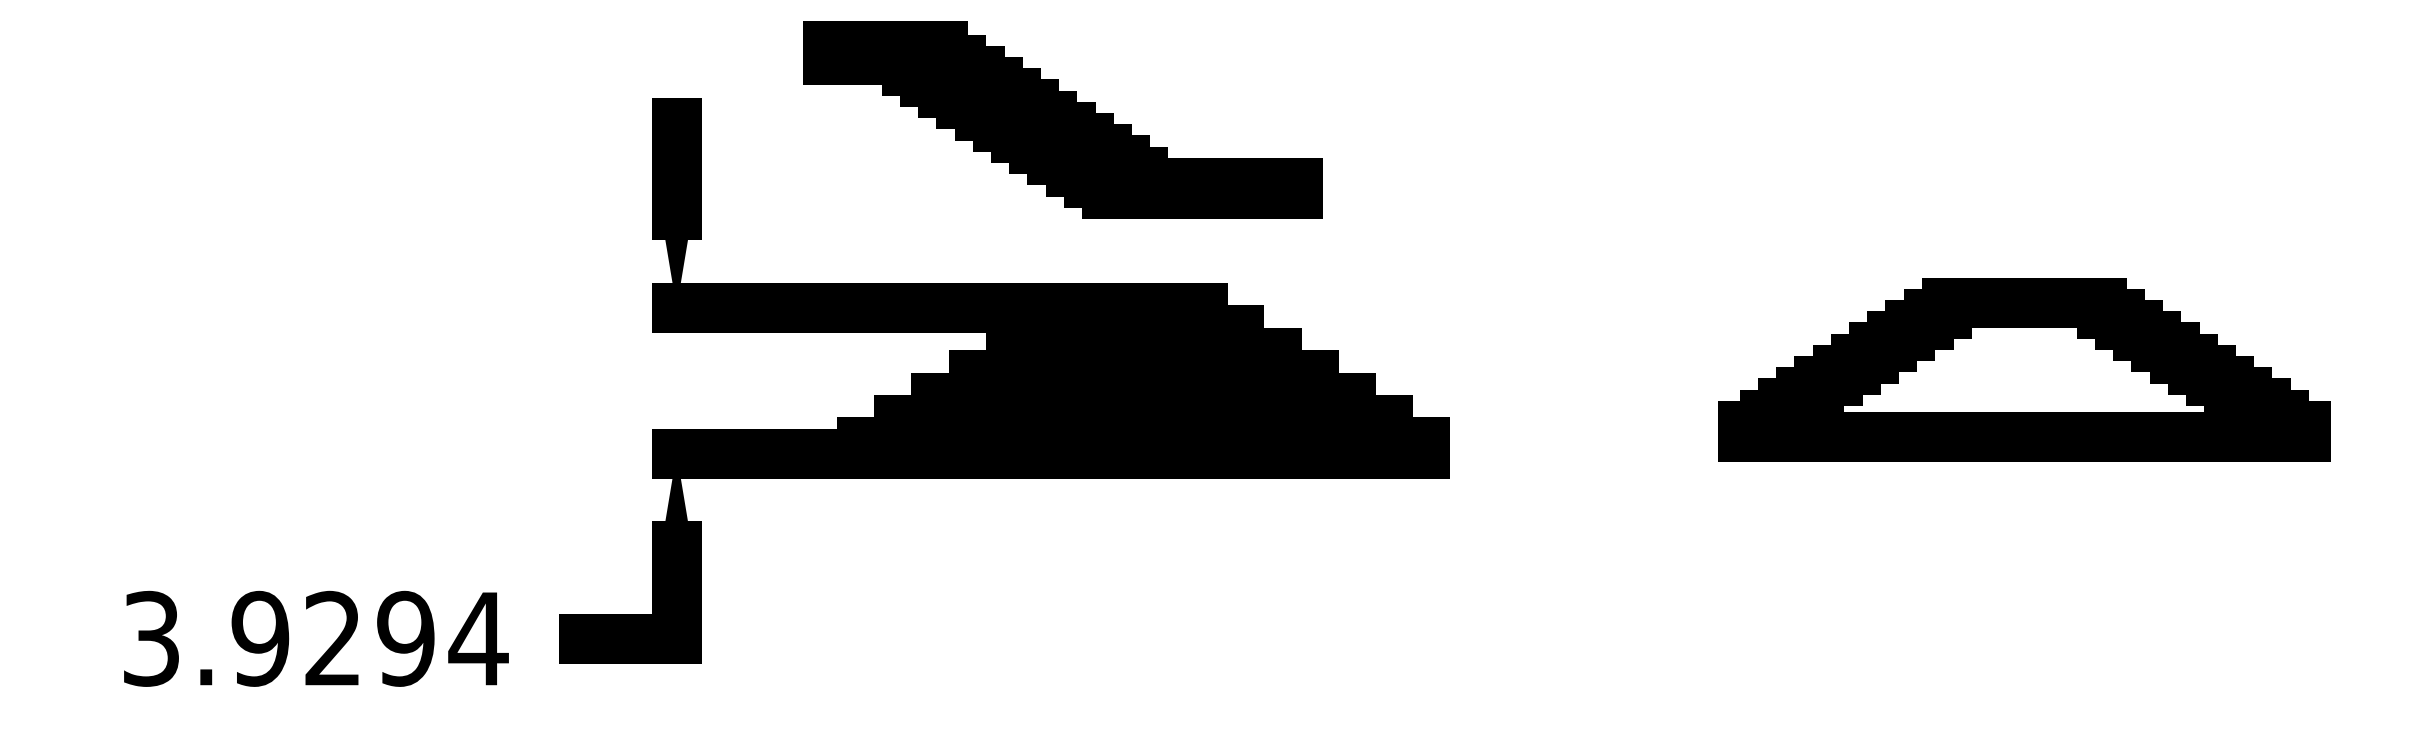
<metadata>
{"format":"dxf","ext":"dxf","renderer":"ezdxf+matplotlib","layout":"modelspace","background":"white","min_lineweight":24,"dpi":150}
</metadata>
<code>
0
SECTION
2
ENTITIES
0
LWPOLYLINE
8
- E - przekrój gruba
90
       31
70
     1
43
0
10
-31.08
20
228.1
10
-31.08
20
228.7
10
-31.08
20
228.1
10
-30.09
20
228.1
10
-30.09
20
227.5
10
-29.09
20
227.5
10
-29.09
20
226.9
10
-28.09
20
226.9
10
-28.09
20
226.2
10
-27.08
20
226.2
10
-27.08
20
225.6
10
-26.09
20
225.6
10
-26.09
20
225
10
-25.08
20
225
10
-25.08
20
224.7
10
-40.28
20
224.7
10
-40.28
20
225
10
-39.27
20
225
10
-39.27
20
225.6
10
-38.27
20
225.6
10
-38.27
20
226.2
10
-37.26
20
226.2
10
-37.26
20
226.9
10
-36.27
20
226.9
10
-36.27
20
227.5
10
-35.26
20
227.5
10
-35.26
20
228.1
10
-34.28
20
228.1
10
-34.28
20
228.7
10
-34.28
20
228.7
10
-31.08
20
228.7
0
LWPOLYLINE
8
- E - przekrój gruba
90
       53
70
     0
43
0
10
-8.915
20
225.2
10
-16.52
20
225.2
10
-16.52
20
225.5
10
-15.92
20
225.5
10
-15.92
20
225.8
10
-15.43
20
225.8
10
-15.43
20
226.1
10
-14.94
20
226.1
10
-14.94
20
226.4
10
-14.44
20
226.4
10
-14.44
20
226.7
10
-13.95
20
226.7
10
-13.95
20
227
10
-13.46
20
227
10
-13.46
20
227.3
10
-12.97
20
227.3
10
-12.97
20
227.6
10
-12.48
20
227.6
10
-12.48
20
227.9
10
-11.99
20
227.9
10
-11.99
20
228.2
10
-11.5
20
228.2
10
-11.5
20
228.5
10
-11.01
20
228.5
10
-11.01
20
228.8
10
-10.52
20
228.8
10
-8.915
20
228.8
10
-7.315
20
228.8
10
-6.824
20
228.8
10
-6.824
20
228.5
10
-6.332
20
228.5
10
-6.332
20
228.2
10
-5.841
20
228.2
10
-5.841
20
227.9
10
-5.35
20
227.9
10
-5.35
20
227.6
10
-4.859
20
227.6
10
-4.859
20
227.3
10
-4.368
20
227.3
10
-4.368
20
227
10
-3.877
20
227
10
-3.877
20
226.7
10
-3.386
20
226.7
10
-3.386
20
226.4
10
-2.895
20
226.4
10
-2.895
20
226.1
10
-2.404
20
226.1
10
-2.404
20
225.8
10
-1.912
20
225.8
10
-1.912
20
225.5
10
-1.314
20
225.5
10
-1.314
20
225.2
10
-8.915
20
225.2
0
LWPOLYLINE
8
- E - przekrój gruba
90
       56
70
     0
43
0
10
-34.65
20
233.3
10
-34.65
20
233.6
10
-35.14
20
233.6
10
-35.14
20
233.9
10
-35.63
20
233.9
10
-35.63
20
234.2
10
-36.12
20
234.2
10
-36.12
20
234.5
10
-36.61
20
234.5
10
-36.61
20
234.8
10
-37.1
20
234.8
10
-37.1
20
235.1
10
-37.59
20
235.1
10
-37.59
20
235.4
10
-38.08
20
235.4
10
-38.08
20
235.7
10
-41.18
20
235.7
10
-41.18
20
235.4
10
-39.07
20
235.4
10
-39.07
20
235.1
10
-38.58
20
235.1
10
-38.58
20
234.8
10
-38.08
20
234.8
10
-38.08
20
234.5
10
-37.59
20
234.5
10
-37.59
20
234.2
10
-37.1
20
234.2
10
-37.1
20
233.9
10
-36.61
20
233.9
10
-36.61
20
233.6
10
-36.12
20
233.6
10
-36.12
20
233.3
10
-35.63
20
233.3
10
-35.63
20
232.9
10
-35.14
20
232.9
10
-35.14
20
232.6
10
-34.65
20
232.6
10
-34.65
20
232.3
10
-34.16
20
232.3
10
-34.16
20
232
10
-33.66
20
232
10
-33.66
20
231.7
10
-28.5
20
231.7
10
-28.5
20
232
10
-28.99
20
232
10
-30.59
20
232
10
-32.19
20
232
10
-32.68
20
232
10
-32.68
20
232.3
10
-33.17
20
232.3
10
-33.17
20
232.6
10
-33.66
20
232.6
10
-33.66
20
232.9
10
-34.16
20
232.9
10
-34.16
20
233.3
10
-34.65
20
233.3
0
DIMENSION
360
CF1
8
DIMENSION
280
     0
2
*D52
10
-45.28
20
224.7
30
0
11
-55.03
21
219.7
31
0
70
    32
71
     5
42
3.929
73
     0
74
     0
75
     0
3
Standard
13
-34.28
23
228.7
33
0
14
-40.28
24
224.7
34
0
50
90
0
LINE
8
- E - przekrój gruba
10
-39.27
20
225
30
0
11
-26.09
21
225
31
0
0
LINE
8
- E - przekrój gruba
10
-38.27
20
225.6
30
0
11
-27.08
21
225.6
31
0
0
LINE
8
- E - przekrój gruba
10
-37.26
20
226.2
30
0
11
-28.09
21
226.2
31
0
0
LINE
8
- E - przekrój gruba
10
-36.27
20
226.9
30
0
11
-29.09
21
226.9
31
0
0
LINE
8
- E - przekrój gruba
10
-35.26
20
227.5
30
0
11
-30.09
21
227.5
31
0
0
LINE
8
- E - przekrój gruba
10
-34.28
20
228.1
30
0
11
-31.08
21
228.1
31
0
0
VIEWPORT
8
0
10
0
20
0
30
0
40
467
41
238.2
68
     1
69
     1
12
128.5
22
97.5
13
0
23
0
14
10
24
10
15
10
25
10
16
0
26
0
36
1
17
0
27
0
37
0
42
50
43
0
44
0
45
238.2
50
0
51
0
72
   100
90
   557168
1

281
     0
71
     1
74
     0
110
0
120
0
130
0
111
1
121
0
131
0
112
0
122
1
132
0
79
     0
146
0
170
     0
61
     5
348
F5
292
     1
282
     1
141
0
142
0
63
   256
0
ENDSEC
0
EOF

</code>
